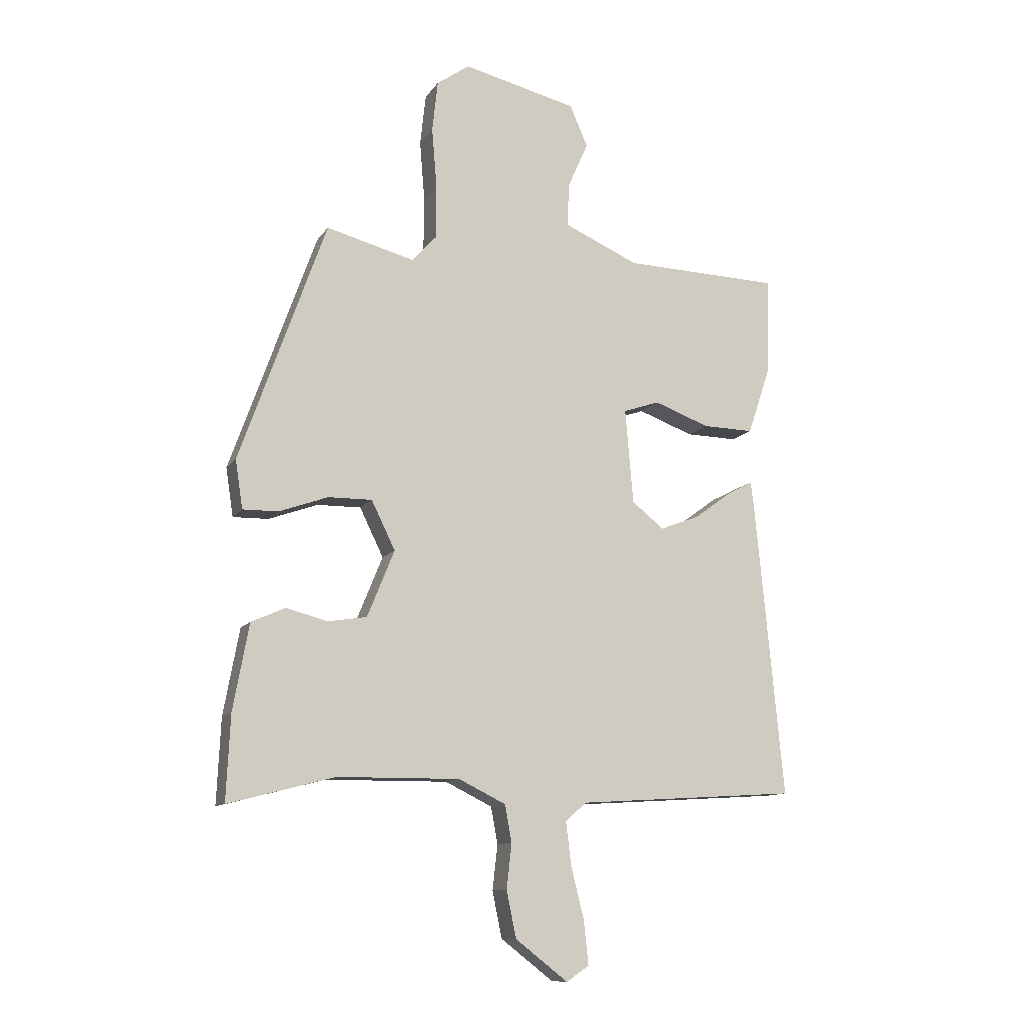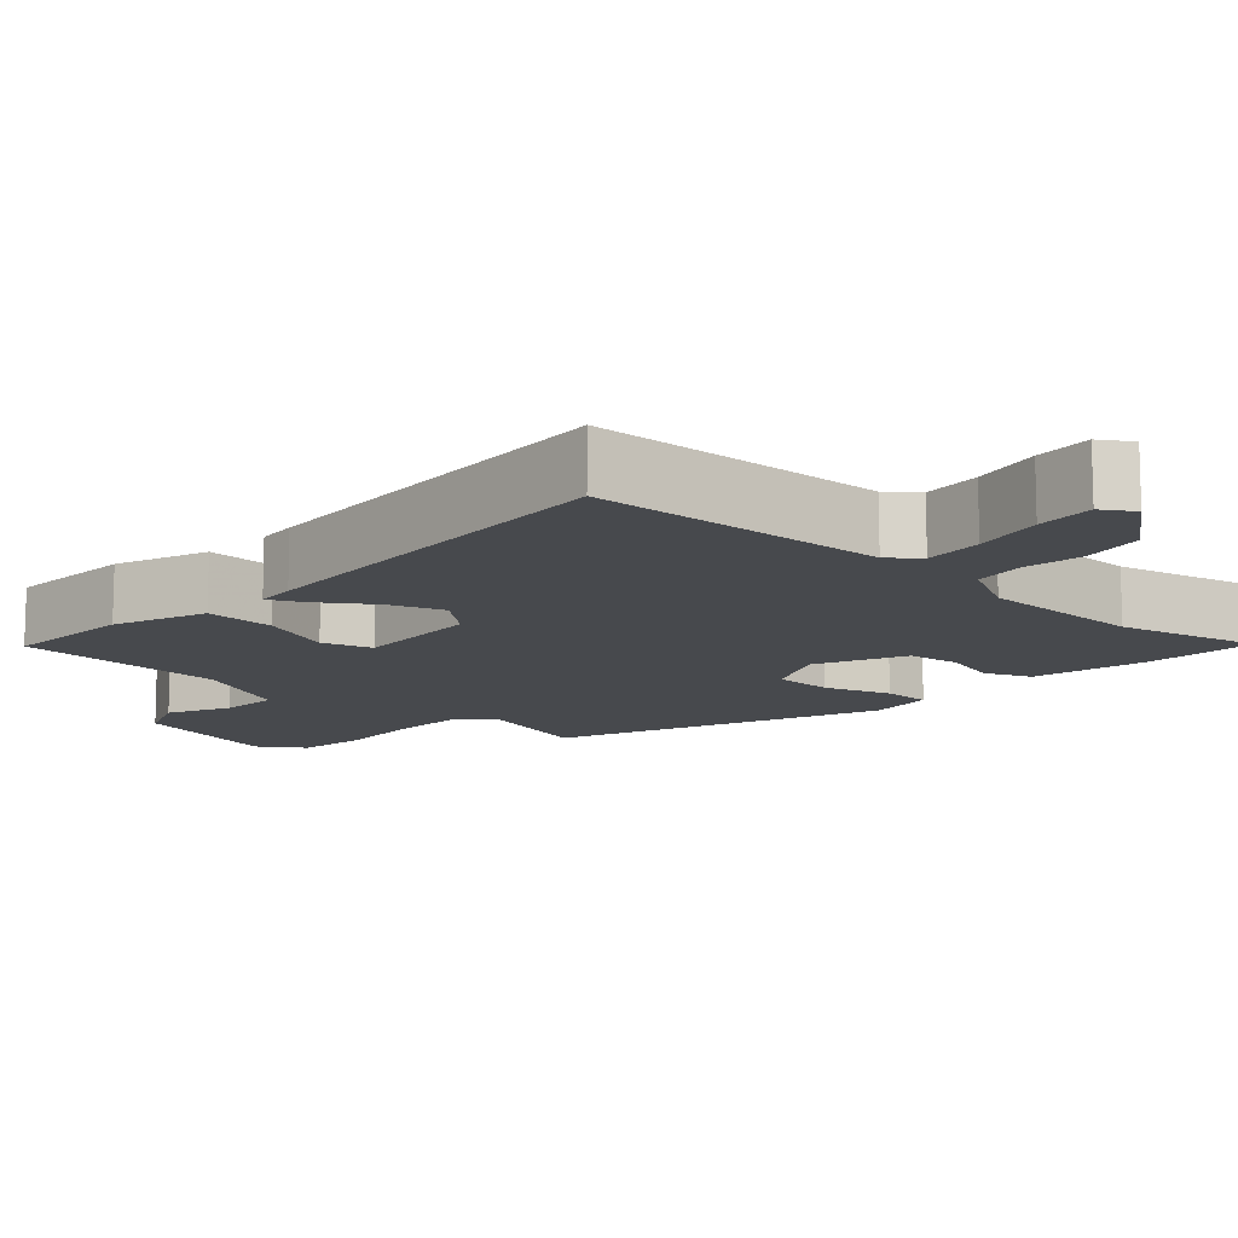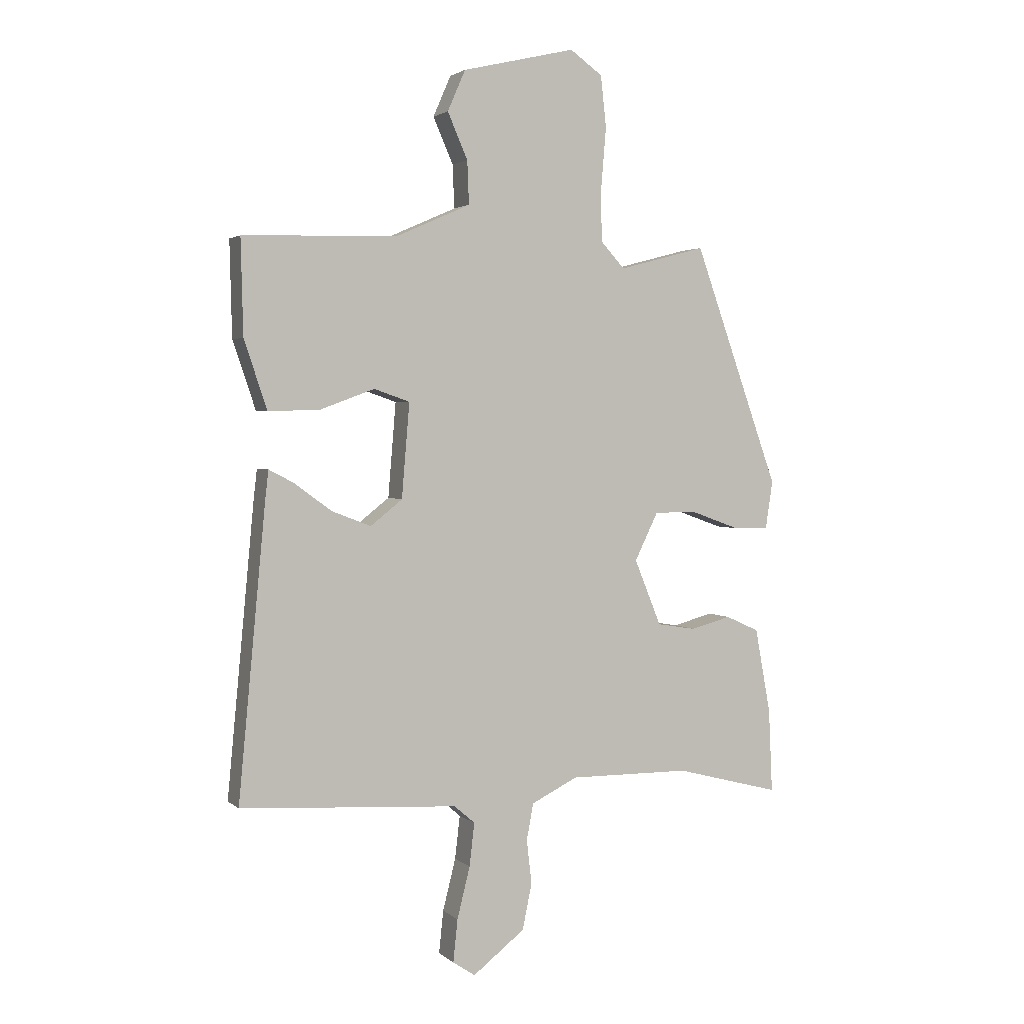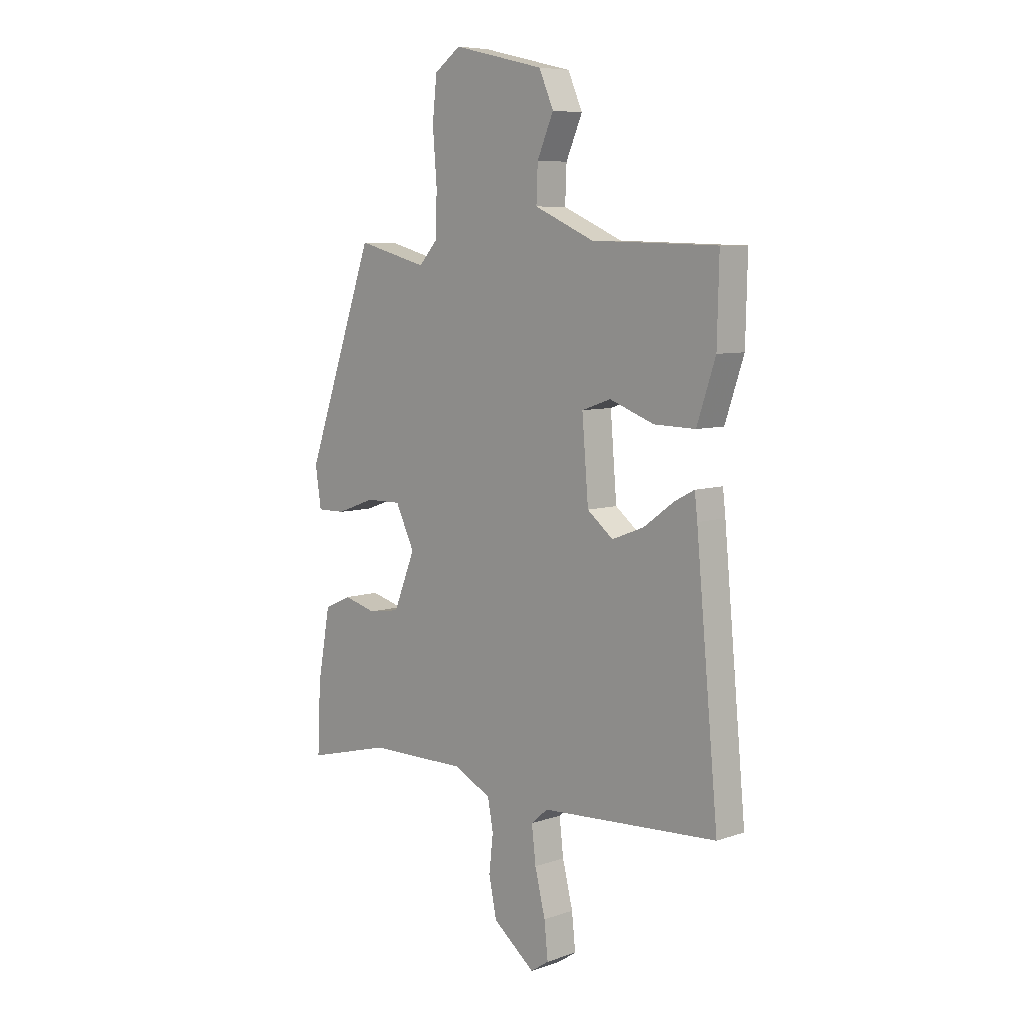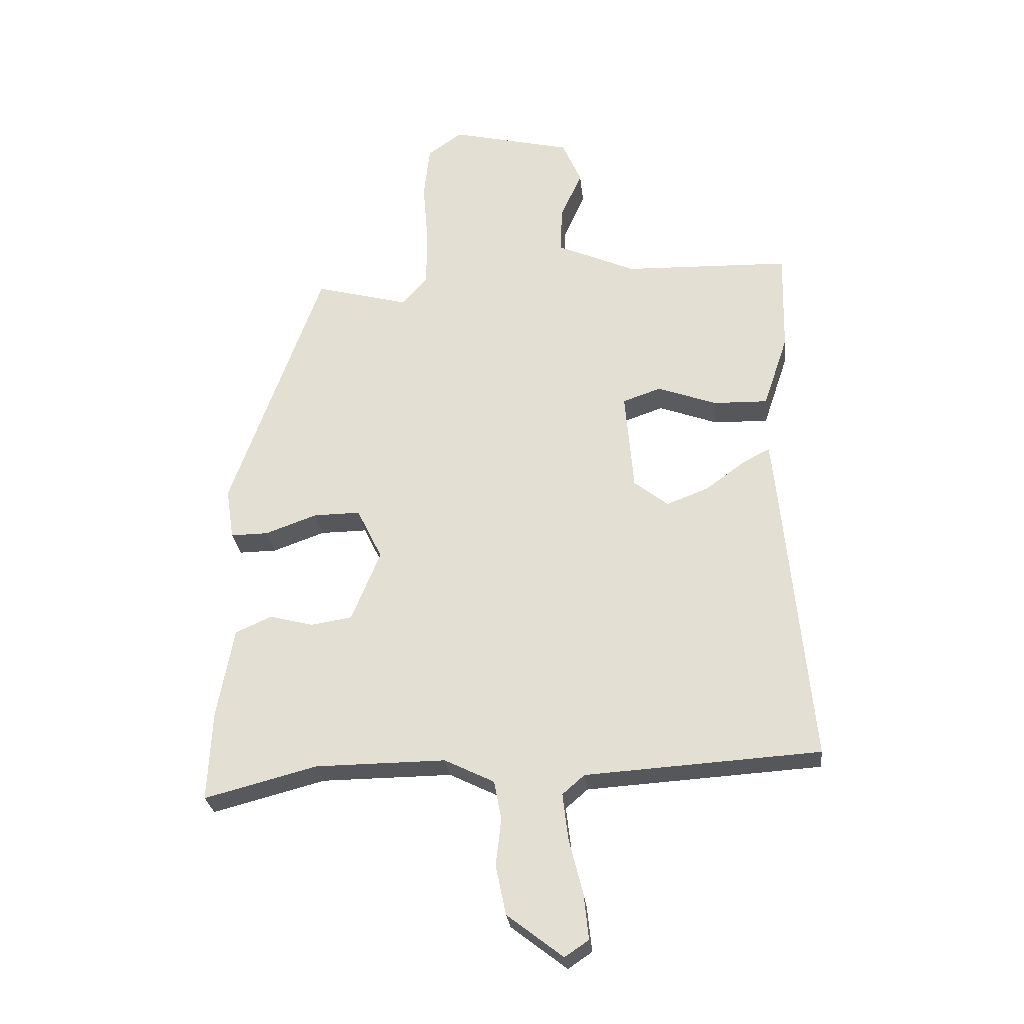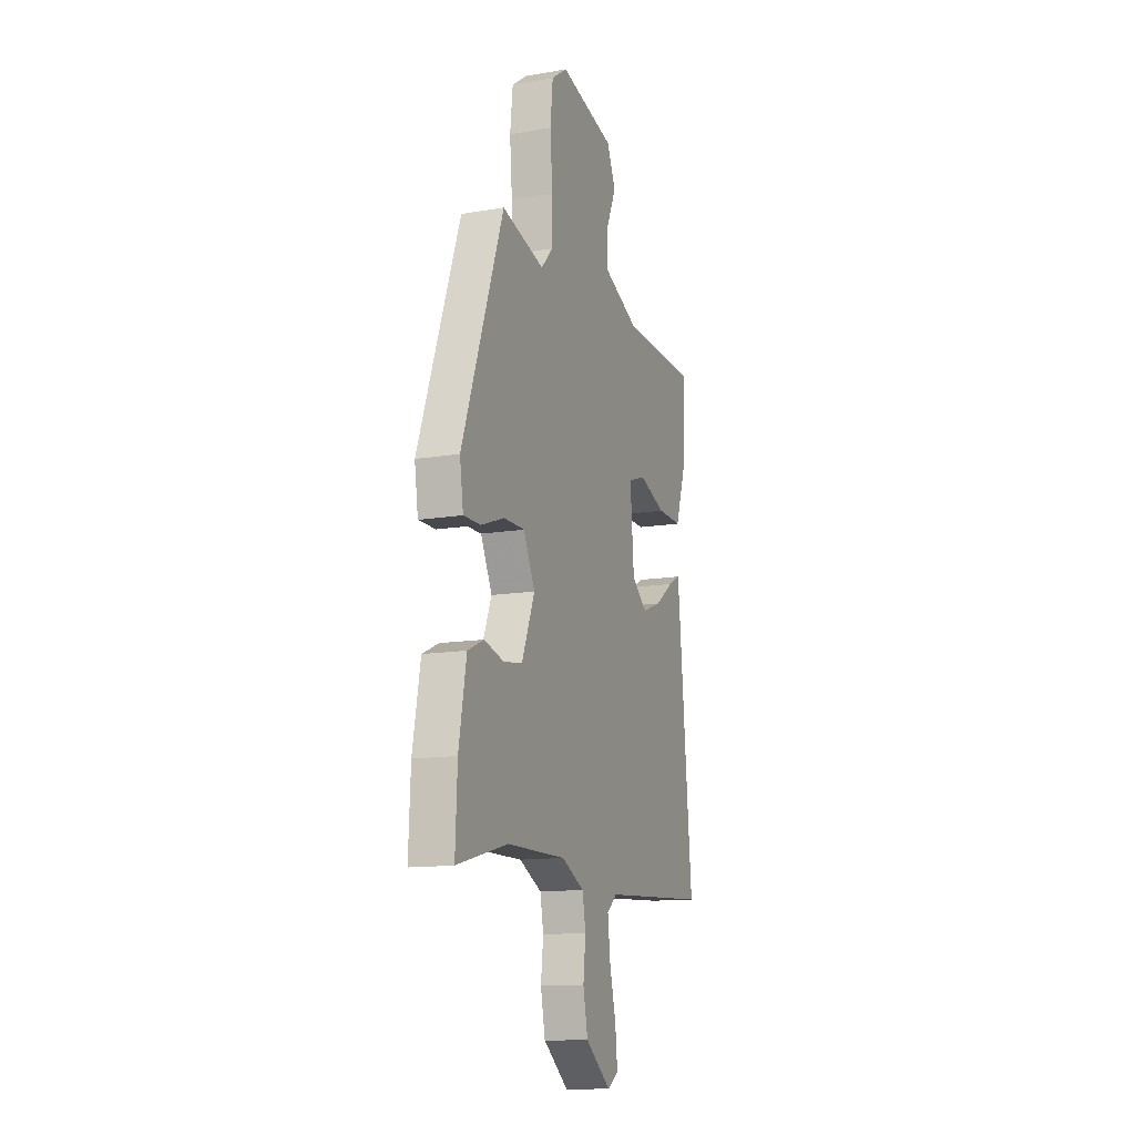
<metadata>
{"format":"obj","ext":"obj","renderer":"f3d","projection":"perspective","resolution":1024,"background":"white","views":[{"elev":-11.4,"azim":-20.6,"up":"+Z"},{"elev":-12.3,"azim":136.0,"up":"+Y"},{"elev":2.7,"azim":157.1,"up":"+Z"},{"elev":7.3,"azim":45.9,"up":"+Z"},{"elev":-27.4,"azim":6.1,"up":"+Z"},{"elev":-13.3,"azim":-68.9,"up":"+Z"}]}
</metadata>
<code>
v -0.364 0.07 0.501
v -0.208 0.07 0.46
v -0.165 0.07 0.507
v -0.164 0.07 0.601
v -0.173 0.07 0.71
v -0.163 0.07 0.801
v -0.105 0.07 0.842
v 0.097 0.07 0.794
v 0.129 0.07 0.721
v 0.093 0.07 0.639
v 0.09 0.07 0.562
v 0.222 0.07 0.504
v 0.499 0.07 0.496
v 0.495 0.07 0.326
v 0.454 0.07 0.204
v 0.363 0.07 0.206
v 0.265 0.07 0.242
v 0.201 0.07 0.22
v 0.215 0.07 0.052
v 0.272 0.07 0.007
v 0.342 0.07 0.034
v 0.409 0.07 0.083
v 0.453 0.07 0.106
v 0.459 0.07 0.054
v 0.508 0.07 -0.464
v 0.118 0.07 -0.489
v 0.081 0.07 -0.521
v 0.09 0.07 -0.598
v 0.113 0.07 -0.69
v 0.121 0.07 -0.766
v 0.081 0.07 -0.793
v -0.012 0.07 -0.721
v -0.029 0.07 -0.639
v -0.02 0.07 -0.56
v -0.032 0.07 -0.495
v -0.115 0.07 -0.454
v -0.332 0.07 -0.456
v -0.52 0.07 -0.505
v -0.513 0.07 -0.355
v -0.485 0.07 -0.203
v -0.425 0.07 -0.176
v -0.352 0.07 -0.195
v -0.283 0.07 -0.184
v -0.235 0.07 -0.066
v -0.277 0.07 0.02
v -0.355 0.07 0.019
v -0.441 0.07 -0.012
v -0.504 0.07 -0.013
v -0.517 0.07 0.073
v -0.364 0 0.501
v -0.208 0 0.46
v -0.165 0 0.507
v -0.164 0 0.601
v -0.173 0 0.71
v -0.163 0 0.801
v -0.105 0 0.842
v 0.097 0 0.794
v 0.129 0 0.721
v 0.093 0 0.639
v 0.09 0 0.562
v 0.222 0 0.504
v 0.499 0 0.496
v 0.495 0 0.326
v 0.454 0 0.204
v 0.363 0 0.206
v 0.265 0 0.242
v 0.201 0 0.22
v 0.215 0 0.052
v 0.272 0 0.007
v 0.342 0 0.034
v 0.409 0 0.083
v 0.453 0 0.106
v 0.459 0 0.054
v 0.508 0 -0.464
v 0.118 0 -0.489
v 0.081 0 -0.521
v 0.09 0 -0.598
v 0.113 0 -0.69
v 0.121 0 -0.766
v 0.081 0 -0.793
v -0.012 0 -0.721
v -0.029 0 -0.639
v -0.02 0 -0.56
v -0.032 0 -0.495
v -0.115 0 -0.454
v -0.332 0 -0.456
v -0.52 0 -0.505
v -0.513 0 -0.355
v -0.485 0 -0.203
v -0.425 0 -0.176
v -0.352 0 -0.195
v -0.283 0 -0.184
v -0.235 0 -0.066
v -0.277 0 0.02
v -0.355 0 0.019
v -0.441 0 -0.012
v -0.504 0 -0.013
v -0.517 0 0.073
f 49 1 2
f 48 49 2
f 47 48 2
f 46 47 2
f 45 46 2 3
f 44 45 3
f 40 41 42
f 39 40 42
f 38 39 42
f 37 38 42
f 36 37 42 43
f 35 36 43 44
f 32 33 34
f 31 32 34
f 30 31 34
f 29 30 34
f 28 29 34
f 27 28 34 35
f 35 44 3
f 27 35 3
f 26 27 3
f 24 25 26
f 23 24 26
f 22 23 26
f 21 22 26
f 15 16 17
f 14 15 17
f 13 14 17
f 12 13 17
f 11 12 17 18
f 8 9 10
f 7 8 10
f 6 7 10
f 5 6 10
f 4 5 10
f 4 10 11
f 11 18 19
f 4 11 19
f 3 4 19
f 20 21 26
f 19 20 26
f 3 19 26
f 51 50 98
f 51 98 97
f 51 97 96
f 51 96 95
f 52 51 95 94
f 52 94 93
f 91 90 89
f 91 89 88
f 91 88 87
f 91 87 86
f 92 91 86 85
f 93 92 85 84
f 83 82 81
f 83 81 80
f 83 80 79
f 83 79 78
f 83 78 77
f 84 83 77 76
f 52 93 84
f 52 84 76
f 52 76 75
f 75 74 73
f 75 73 72
f 75 72 71
f 75 71 70
f 66 65 64
f 66 64 63
f 66 63 62
f 66 62 61
f 67 66 61 60
f 59 58 57
f 59 57 56
f 59 56 55
f 59 55 54
f 59 54 53
f 60 59 53
f 68 67 60
f 68 60 53
f 68 53 52
f 75 70 69
f 75 69 68
f 75 68 52
f 1 50 51 2
f 2 51 52 3
f 3 52 53 4
f 4 53 54 5
f 5 54 55 6
f 6 55 56 7
f 7 56 57 8
f 8 57 58 9
f 9 58 59 10
f 10 59 60 11
f 11 60 61 12
f 12 61 62 13
f 13 62 63 14
f 14 63 64 15
f 15 64 65 16
f 16 65 66 17
f 17 66 67 18
f 18 67 68 19
f 19 68 69 20
f 20 69 70 21
f 21 70 71 22
f 22 71 72 23
f 23 72 73 24
f 24 73 74 25
f 25 74 75 26
f 26 75 76 27
f 27 76 77 28
f 28 77 78 29
f 29 78 79 30
f 30 79 80 31
f 31 80 81 32
f 32 81 82 33
f 33 82 83 34
f 34 83 84 35
f 35 84 85 36
f 36 85 86 37
f 37 86 87 38
f 38 87 88 39
f 39 88 89 40
f 40 89 90 41
f 41 90 91 42
f 42 91 92 43
f 43 92 93 44
f 44 93 94 45
f 45 94 95 46
f 46 95 96 47
f 47 96 97 48
f 48 97 98 49
f 49 98 50 1

</code>
